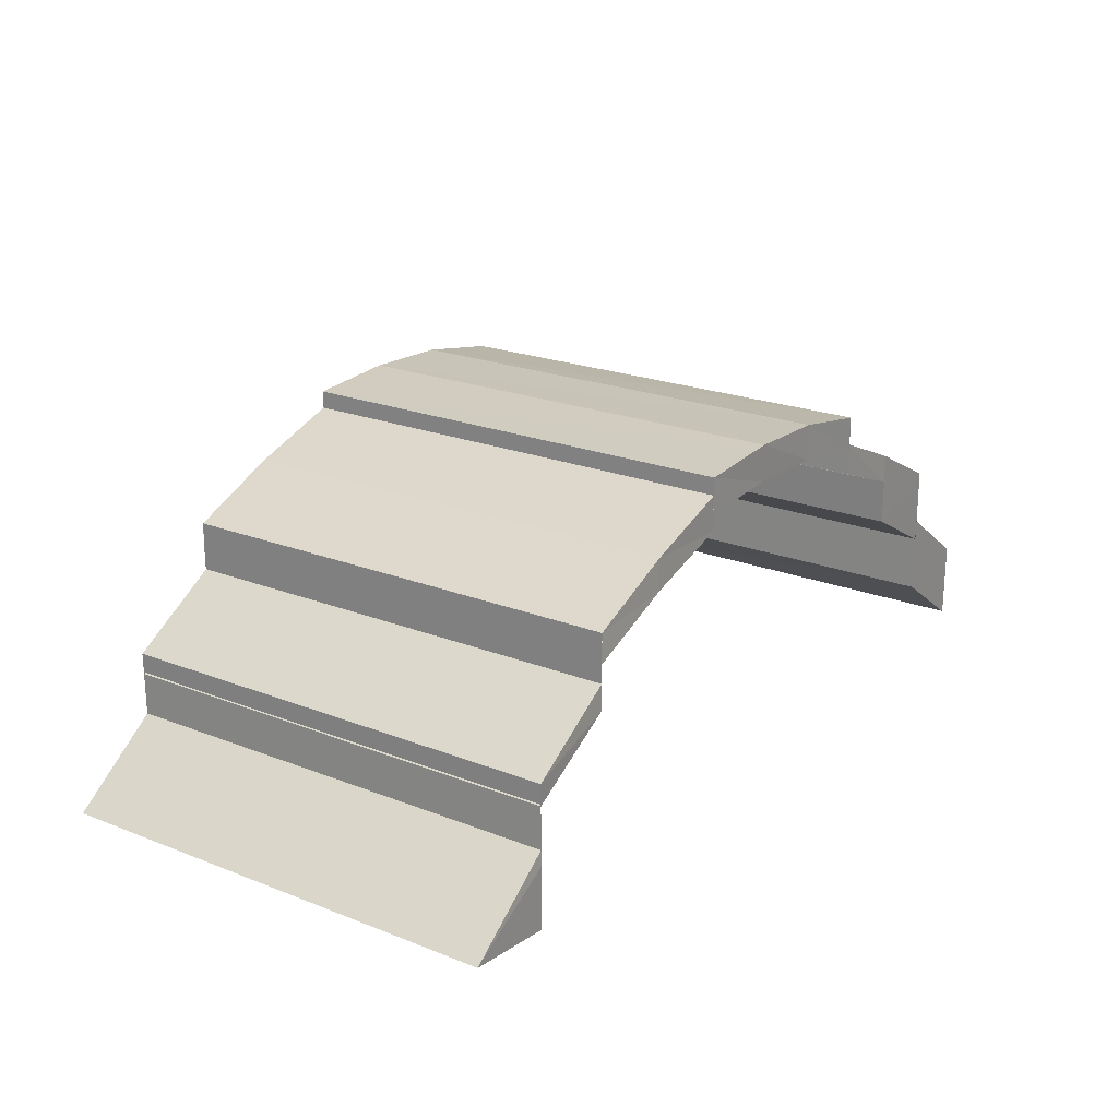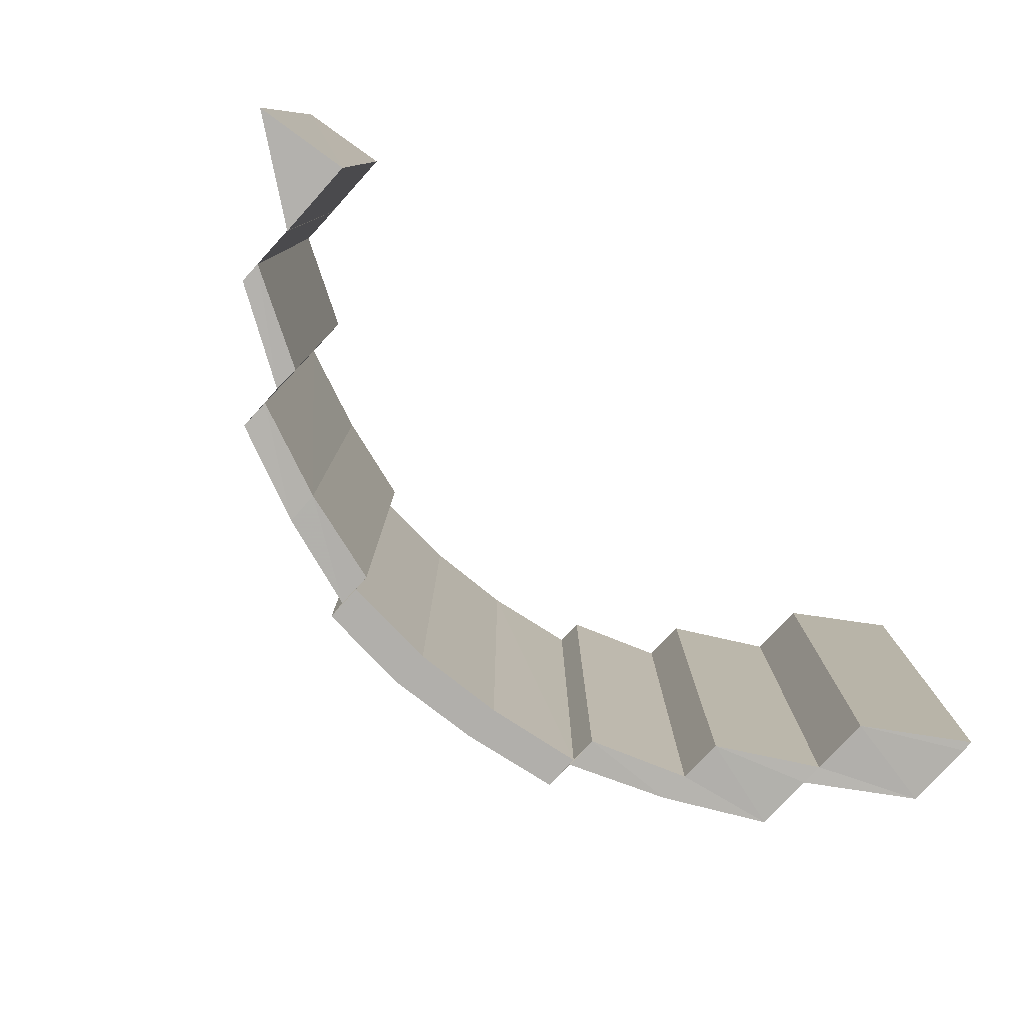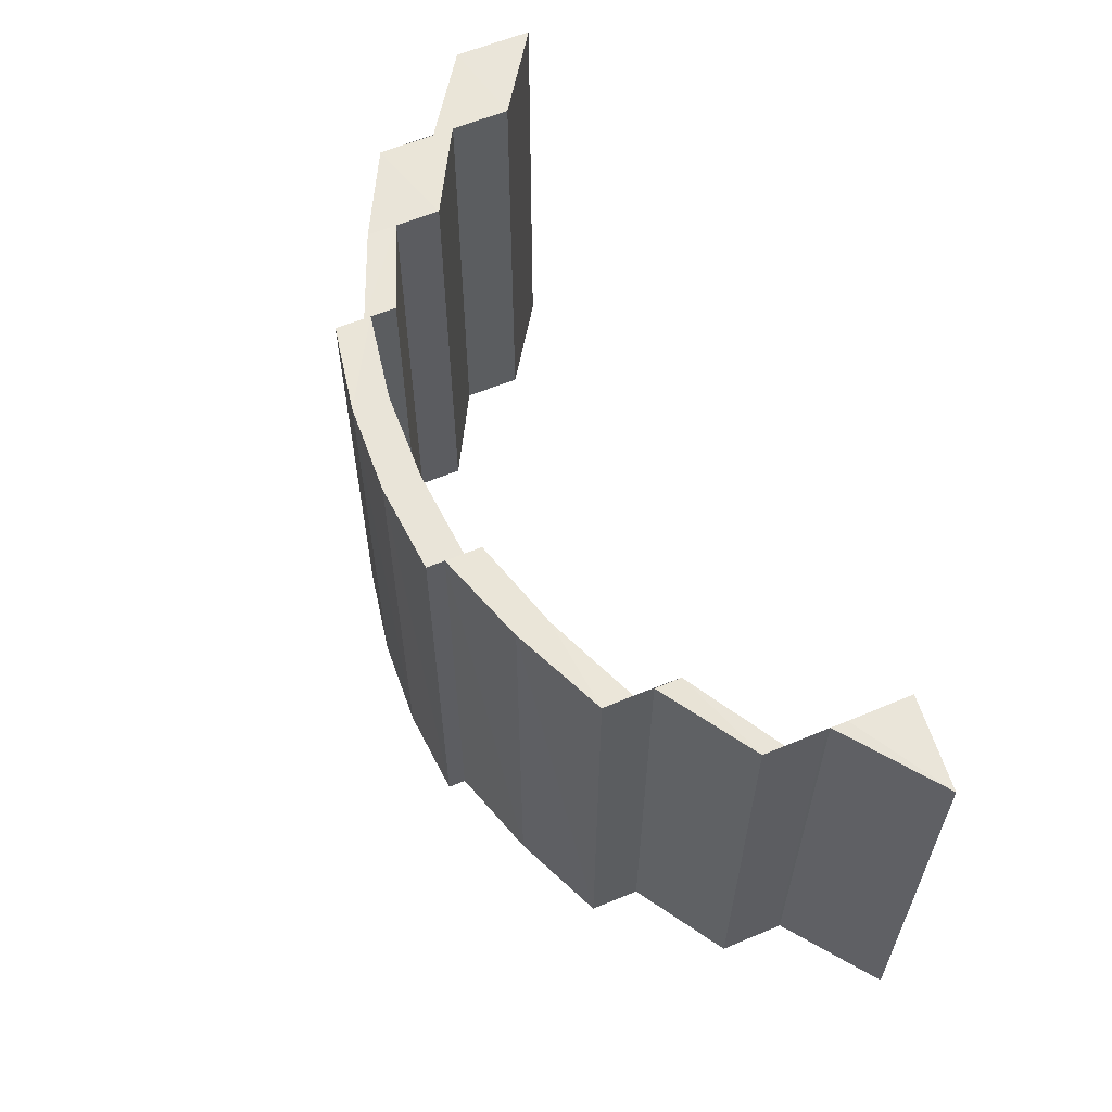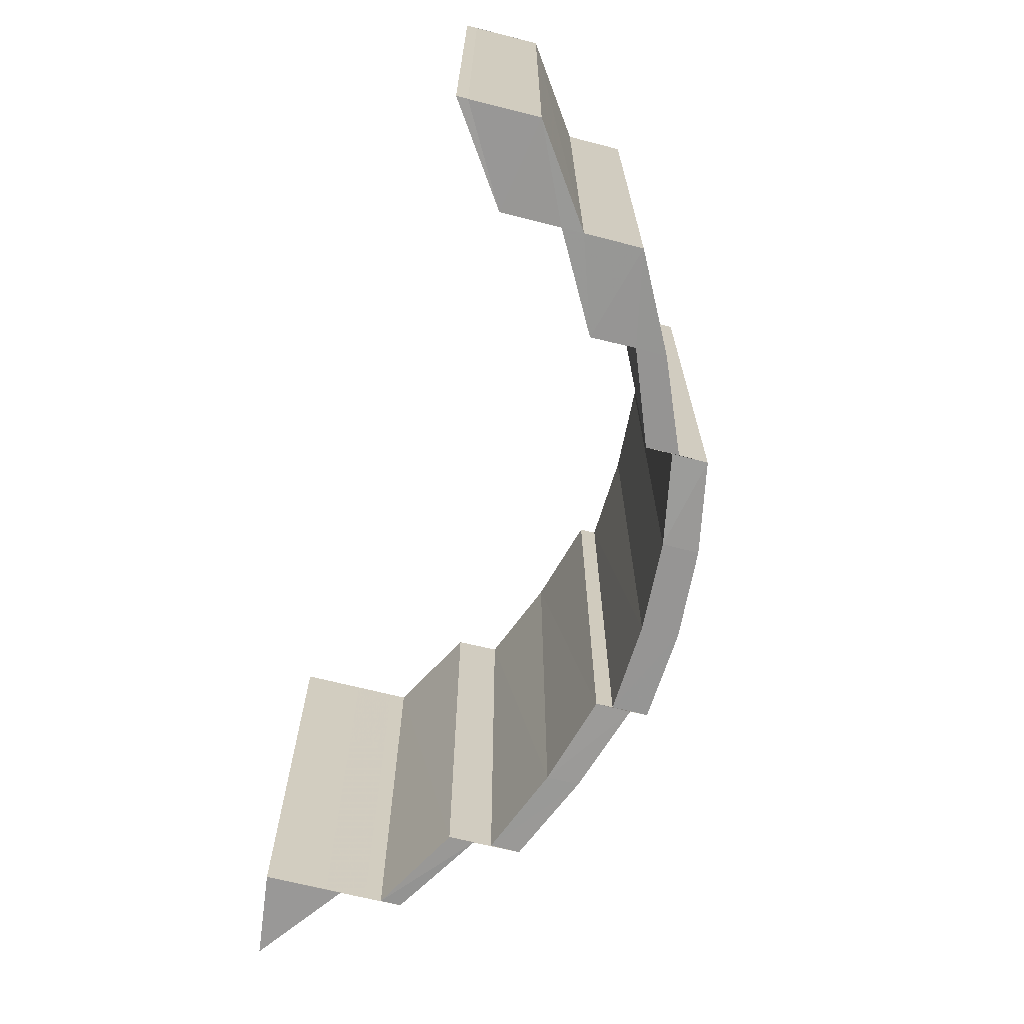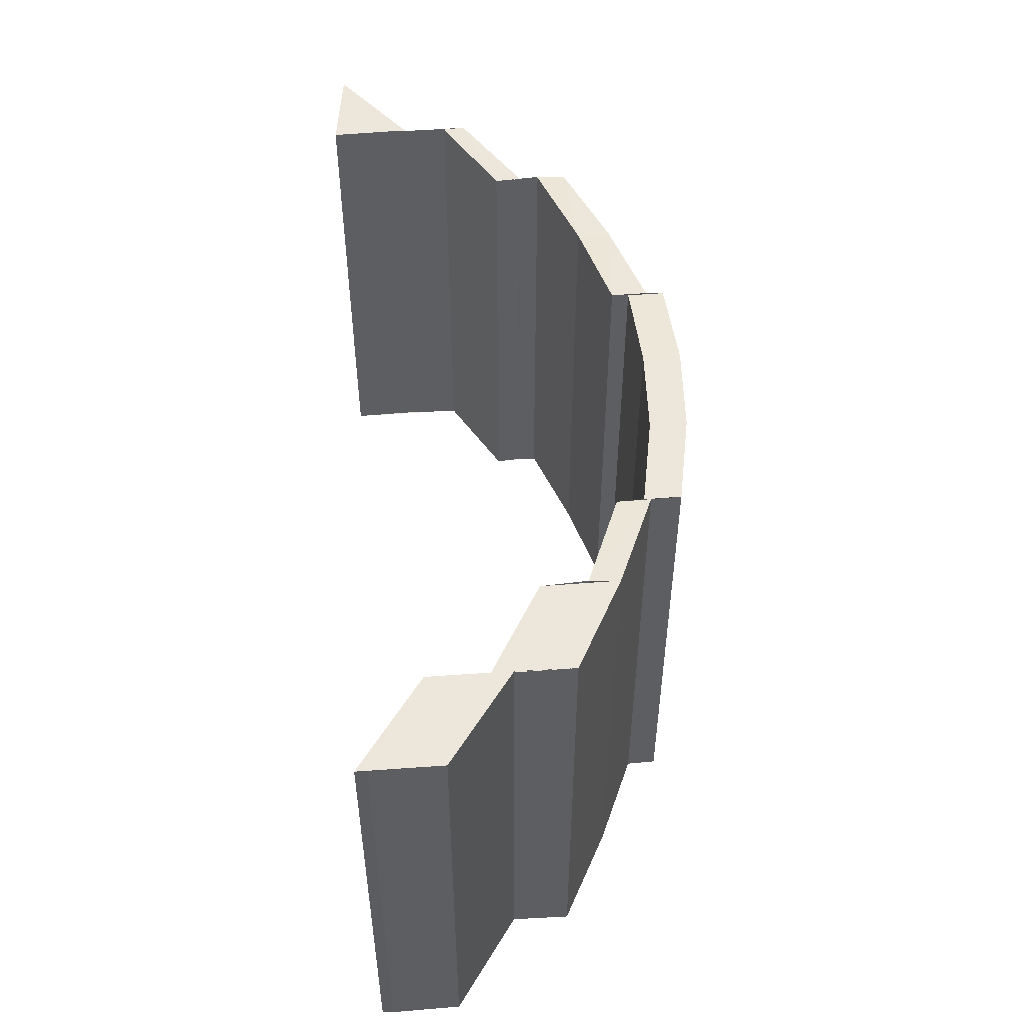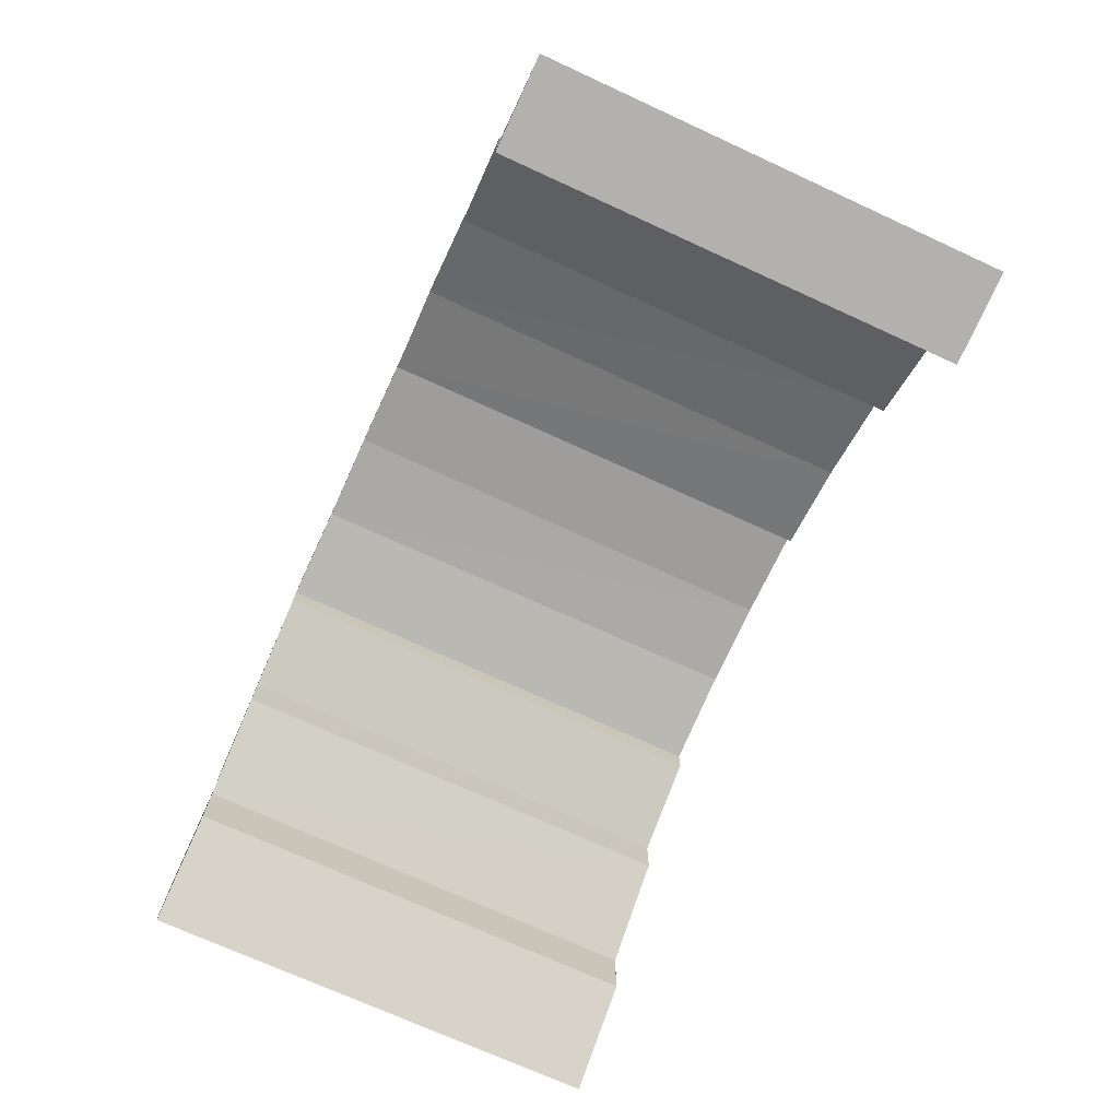
<metadata>
{"format":"obj","ext":"obj","renderer":"f3d","projection":"perspective","resolution":1024,"background":"white","views":[{"elev":22.2,"azim":124.2,"up":"+Z"},{"elev":-79.0,"azim":137.6,"up":"+Y"},{"elev":59.4,"azim":66.6,"up":"+Y"},{"elev":-68.3,"azim":-104.3,"up":"+Y"},{"elev":50.5,"azim":-94.4,"up":"+Y"},{"elev":-73.0,"azim":65.4,"up":"+Z"}]}
</metadata>
<code>
o 4049
v 2216 1888 13.56
v 2216 1888 13.56
v 2216 1888 13.56
v 2216 1888 13.57
v 2216 1888 13.57
v 2216 1888 13.58
v 2216 1888 13.57
v 2216 1889 13.57
v 2216 1889 13.57
v 2216 1888 13.58
v 2216 1888 13.58
v 2216 1888 13.58
v 2216 1888 13.58
v 2216 1889 13.58
v 2216 1889 13.58
v 2216 1888 13.59
v 2216 1889 13.59
v 2216 1889 13.58
v 2216 1889 13.57
v 2216 1889 13.58
v 2216 1889 13.57
v 2216 1888 13.57
v 2216 1888 13.58
v 2216 1888 13.58
v 2216 1888 13.59
v 2216 1889 13.58
v 2216 1888 13.57
v 2216 1889 13.57
v 2216 1889 13.56
v 2216 1889 13.56
v 2216 1889 13.56
v 2216 1888 13.56
v 2216 1888 13.56
v 2216 1888 13.56
v 2216 1889 13.56
v 2216 1889 13.56
v 2216 1889 13.56
v 2216 1888 13.56
v 2216 1888 13.57
v 2216 1888 13.56
v 2216 1888 13.57
v 2216 1888 13.57
v 2216 1889 13.57
v 2216 1889 13.58
v 2216 1888 13.58
v 2216 1888 13.58
v 2216 1888 13.58
v 2216 1888 13.58
v 2216 1889 13.58
v 2216 1889 13.58
v 2216 1888 13.58
v 2216 1888 13.59
v 2216 1889 13.58
v 2216 1889 13.58
v 2216 1889 13.58
v 2216 1889 13.59
v 2216 1889 13.58
v 2216 1888 13.58
v 2216 1888 13.58
v 2216 1888 13.57
v 2216 1889 13.58
v 2216 1888 13.58
v 2216 1889 13.59
v 2216 1888 13.59
v 2216 1889 13.59
v 2216 1889 13.59
v 2216 1889 13.59
v 2216 1889 13.59
v 2216 1889 13.59
v 2216 1888 13.59
v 2216 1888 13.59
v 2216 1888 13.59
v 2216 1889 13.59
v 2216 1889 13.59
v 2216 1889 13.59
v 2216 1889 13.59
v 2216 1888 13.59
v 2216 1888 13.59
v 2216 1888 13.59
v 2216 1889 13.59
v 2216 1888 13.59
v 2216 1888 13.59
v 2216 1888 13.59
v 2216 1888 13.59
v 2216 1888 13.59
v 2216 1889 13.59
v 2216 1888 13.59
v 2216 1889 13.59
v 2216 1889 13.58
v 2216 1889 13.59
v 2216 1888 13.59
v 2216 1889 13.58
v 2216 1888 13.58
v 2216 1889 13.59
v 2216 1889 13.59
v 2216 1889 13.58
v 2216 1889 13.58
v 2216 1888 13.59
v 2216 1888 13.59
v 2216 1888 13.58
v 2216 1888 13.59
v 2216 1889 13.58
v 2216 1888 13.58
v 2216 1888 13.58
v 2216 1888 13.58
v 2216 1889 13.58
v 2216 1888 13.58
v 2216 1889 13.58
v 2216 1889 13.57
v 2216 1889 13.58
v 2216 1889 13.57
v 2216 1889 13.56
v 2216 1888 13.56
v 2216 1888 13.56
v 2216 1889 13.57
v 2216 1889 13.57
v 2216 1889 13.57
v 2216 1889 13.59
v 2216 1889 13.58
v 2216 1889 13.58
v 2216 1888 13.59
v 2216 1889 13.59
v 2216 1888 13.59
v 2216 1888 13.59
v 2216 1888 13.59
v 2216 1888 13.59
v 2216 1888 13.59
v 2216 1889 13.59
v 2216 1889 13.59
v 2216 1889 13.59
v 2216 1888 13.59
v 2216 1888 13.59
v 2216 1888 13.59
v 2216 1888 13.59
v 2216 1889 13.59
v 2216 1889 13.59
v 2216 1889 13.59
v 2216 1888 13.59
v 2216 1889 13.59
v 2216 1889 13.59
v 2216 1889 13.59
v 2216 1889 13.59
v 2216 1889 13.59
v 2216 1888 13.59
v 2216 1889 13.59
v 2216 1888 13.59
v 2216 1888 13.59
v 2216 1888 13.59
v 2216 1889 13.59
v 2216 1888 13.58
v 2216 1889 13.59
v 2216 1888 13.59
v 2216 1888 13.58
v 2216 1888 13.58
v 2216 1888 13.59
v 2216 1889 13.58
v 2216 1889 13.59
v 2216 1889 13.59
v 2216 1889 13.59
v 2216 1888 13.58
v 2216 1889 13.58
v 2216 1889 13.58
v 2216 1889 13.58
v 2216 1888 13.58
v 2216 1889 13.58
v 2216 1888 13.58
v 2216 1888 13.57
v 2216 1888 13.58
v 2216 1888 13.57
v 2216 1888 13.57
v 2216 1888 13.57
v 2216 1888 13.58
v 2216 1889 13.57
v 2216 1889 13.56
v 2216 1888 13.57
v 2216 1888 13.58
v 2216 1888 13.56
v 2216 1889 13.57
v 2216 1889 13.56
v 2216 1889 13.56
v 2216 1889 13.56
v 2216 1889 13.56
v 2216 1889 13.56
v 2216 1888 13.56
v 2216 1889 13.56
v 2216 1888 13.56
v 2216 1888 13.56
v 2216 1888 13.56
v 2216 1888 13.57
v 2216 1888 13.57
v 2216 1889 13.57
v 2216 1889 13.58
v 2216 1888 13.57
v 2216 1889 13.57
v 2216 1889 13.57
v 2216 1889 13.57
v 2216 1889 13.58
v 2216 1888 13.57
v 2216 1888 13.56
v 2216 1889 13.56
v 2216 1889 13.57
f 1 2 3
f 2 4 5
f 4 6 7
f 7 8 9
f 6 10 11
f 10 12 13
f 13 14 15
f 16 17 14
f 11 18 19
f 18 20 21
f 22 23 19
f 23 24 18
f 24 25 26
f 27 22 28
f 28 29 30
f 5 28 31
f 32 27 31
f 33 32 31
f 34 31 35
f 36 37 34
f 38 39 40
f 41 42 39
f 43 44 41
f 45 46 42
f 47 48 46
f 49 50 47
f 51 52 48
f 53 54 45
f 55 56 54
f 57 55 53
f 54 58 59
f 53 59 60
f 61 62 58
f 61 63 51
f 63 64 51
f 65 66 64
f 67 68 63
f 66 69 70
f 70 71 72
f 68 73 74
f 73 75 76
f 74 77 78
f 76 79 77
f 80 81 79
f 69 80 82
f 82 83 71
f 84 85 83
f 86 87 84
f 88 89 87
f 90 86 91
f 89 92 93
f 94 95 86
f 95 96 97
f 93 98 99
f 97 100 101
f 102 103 100
f 104 105 98
f 102 106 104
f 106 107 104
f 108 109 107
f 110 111 106
f 112 113 114
f 115 60 113
f 112 115 38
f 116 117 112
f 118 119 120
f 16 121 118
f 121 122 118
f 123 124 122
f 125 126 121
f 124 127 128
f 128 129 130
f 126 131 132
f 131 133 134
f 132 135 136
f 134 137 135
f 138 139 137
f 127 138 140
f 140 141 129
f 142 143 141
f 144 145 142
f 146 147 145
f 148 144 149
f 147 150 151
f 152 153 144
f 153 154 155
f 151 156 157
f 155 158 159
f 160 161 158
f 162 163 156
f 160 164 162
f 164 165 162
f 166 167 165
f 168 169 164
f 170 171 172
f 173 174 170
f 173 175 176
f 174 177 170
f 178 179 174
f 179 180 181
f 182 183 177
f 183 184 177
f 184 180 185
f 186 185 187
f 184 188 189
f 190 191 192
f 190 193 194
f 193 195 194
f 194 196 197
f 198 199 195
f 199 200 201

</code>
